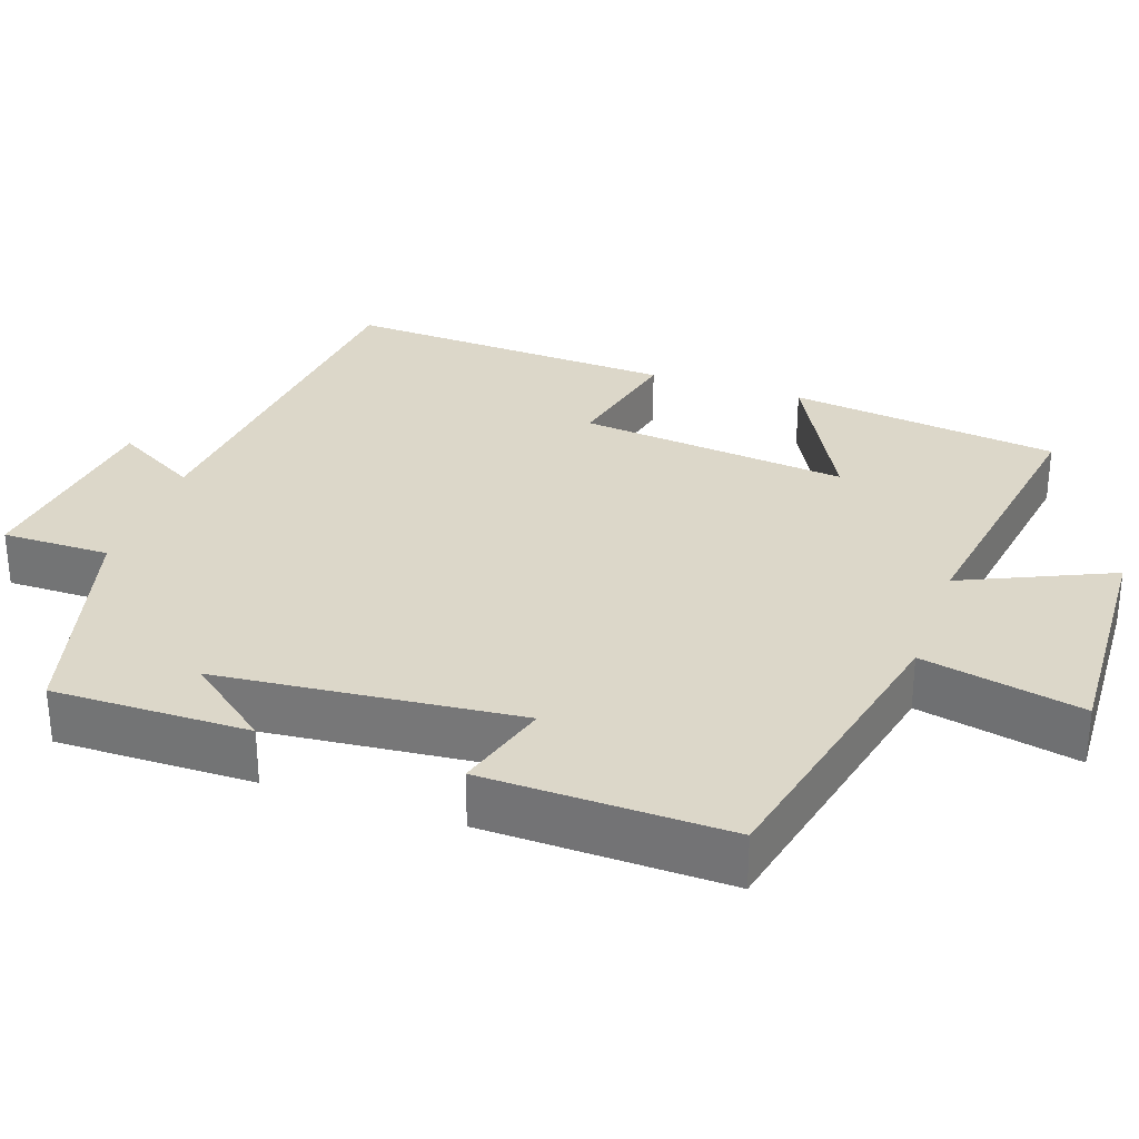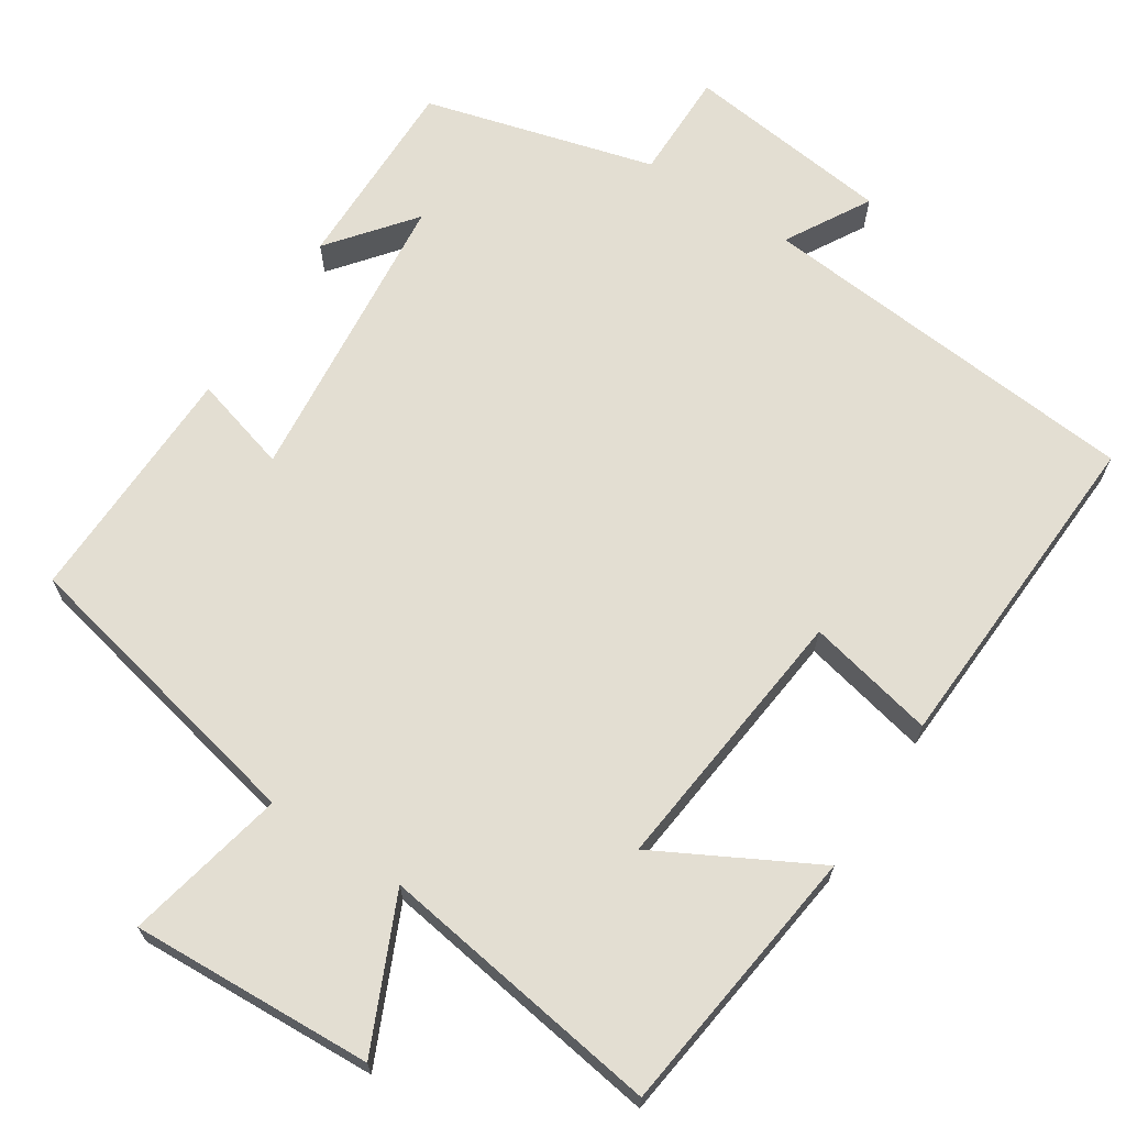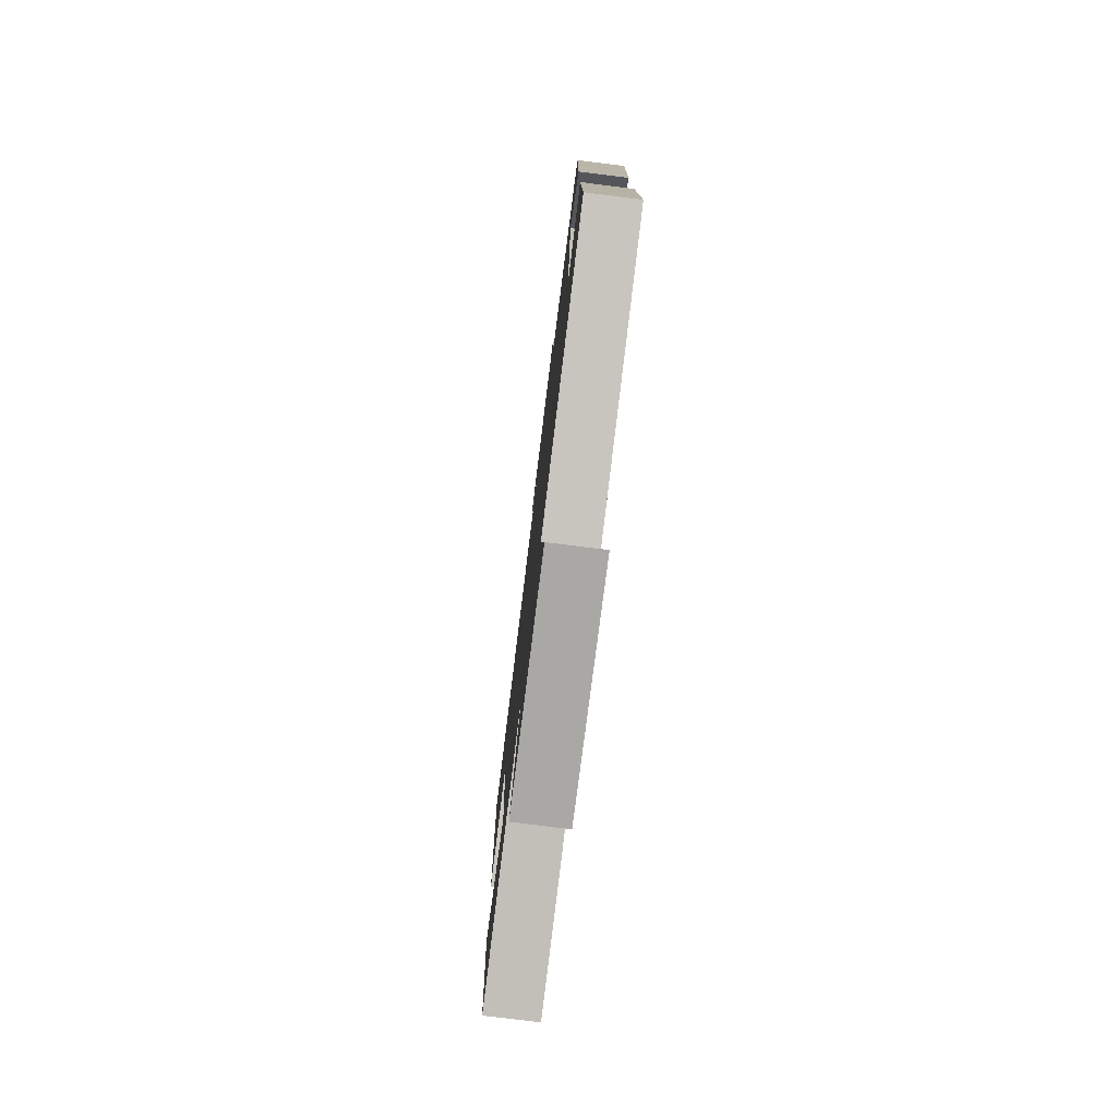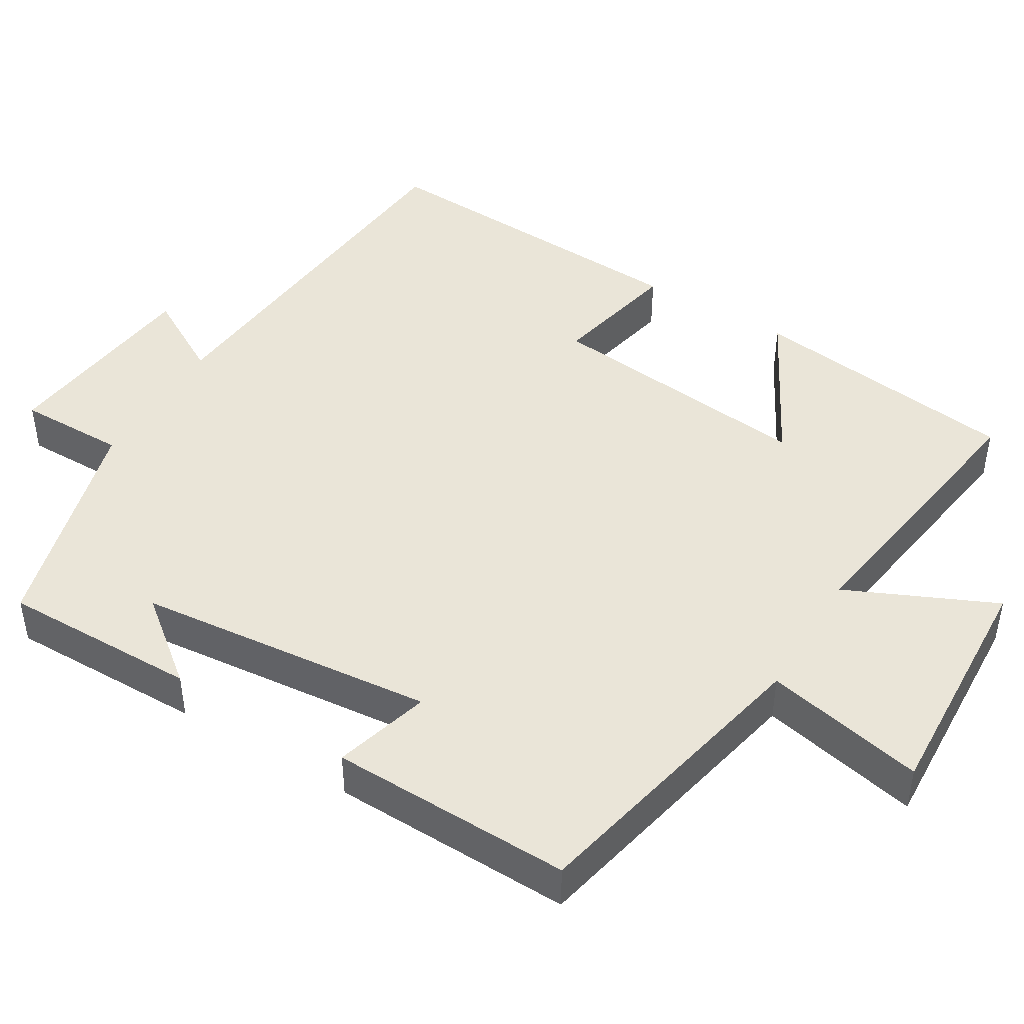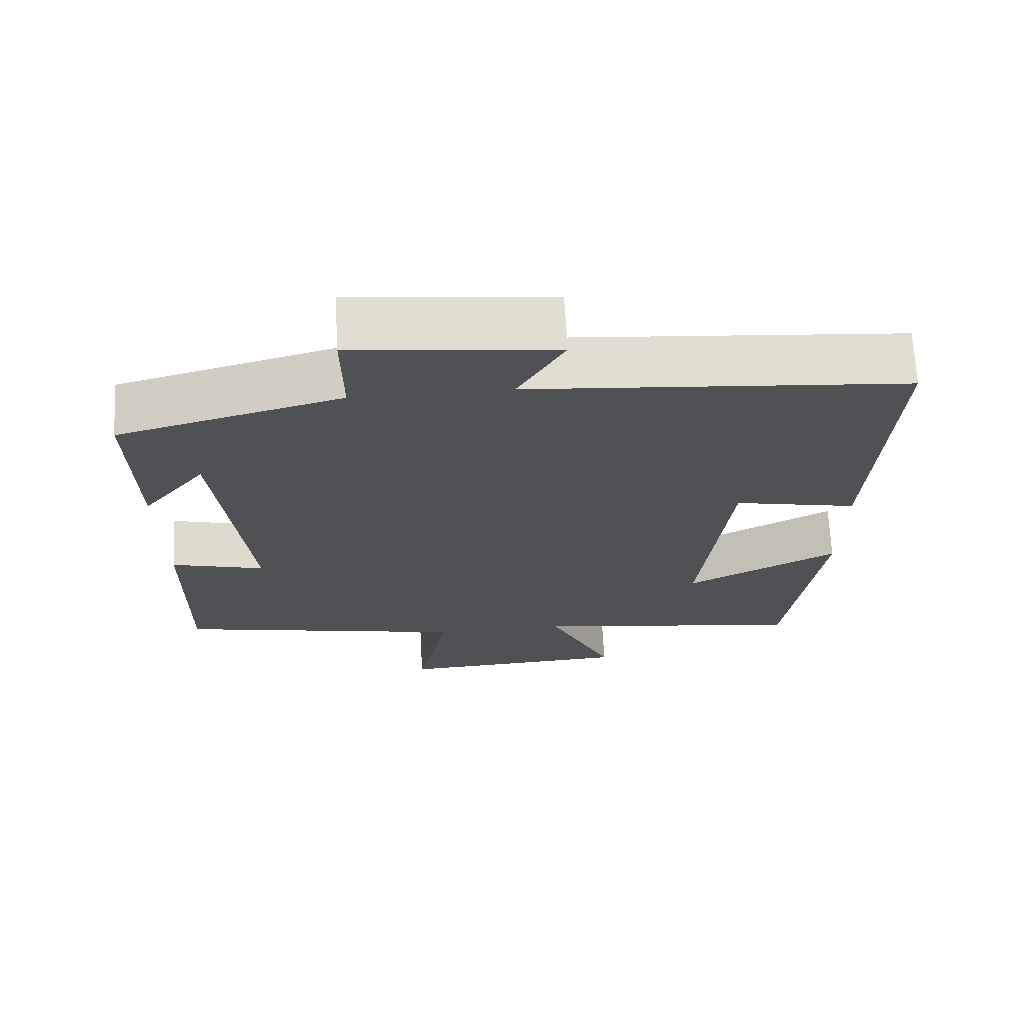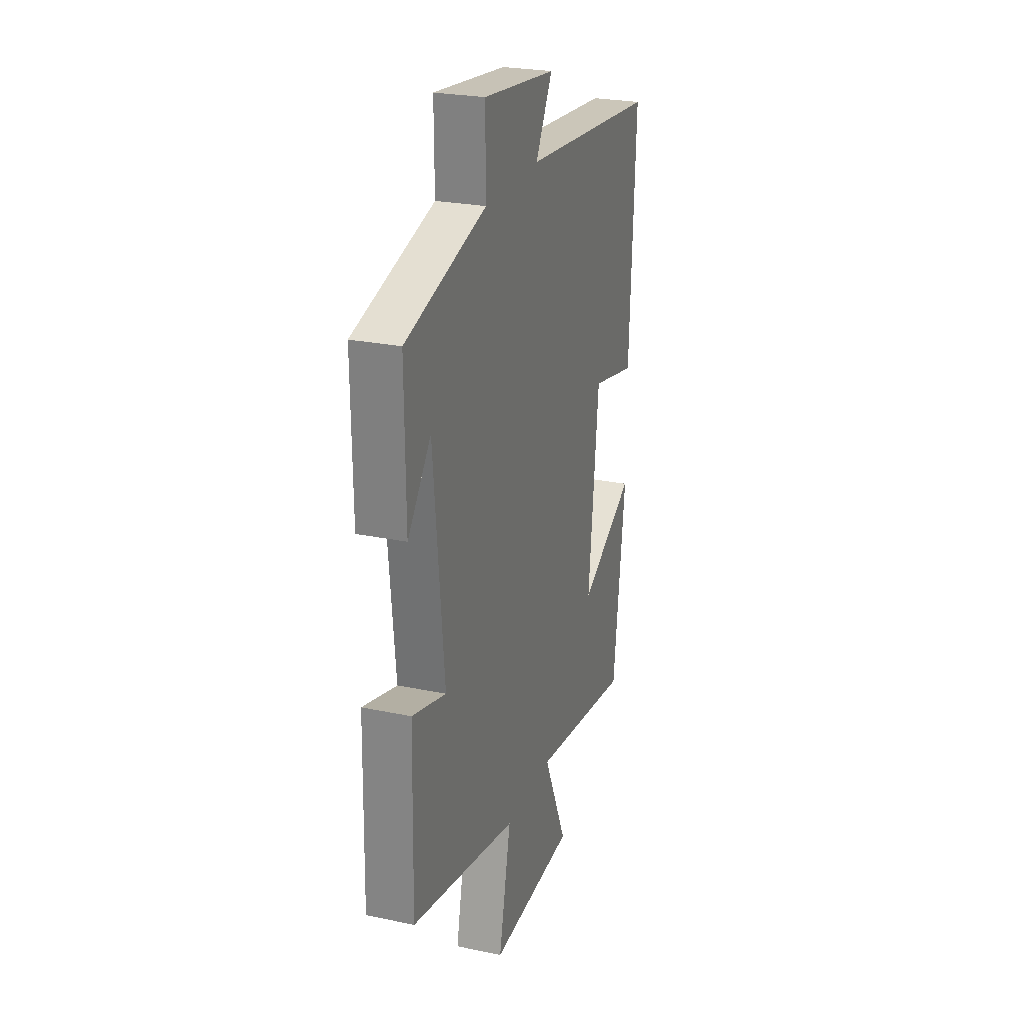
<metadata>
{"format":"obj","ext":"obj","renderer":"f3d","projection":"perspective","resolution":1024,"background":"white","views":[{"elev":30.3,"azim":109.3,"up":"+Y"},{"elev":67.7,"azim":-146.9,"up":"+Y"},{"elev":-77.9,"azim":82.9,"up":"+Z"},{"elev":45.3,"azim":121.1,"up":"+Y"},{"elev":69.7,"azim":176.9,"up":"+Z"},{"elev":25.3,"azim":108.7,"up":"+Z"}]}
</metadata>
<code>
v 0.503 0.07 0.417
v 0.5 0.07 0.157
v 0.413 0.07 0.267
v 0.373 0.07 -0.129
v 0.5 0.07 -0.093
v 0.507 0.07 -0.414
v 0.108 0.07 -0.5
v 0.153 0.07 -0.712
v -0.167 0.07 -0.696
v -0.078 0.07 -0.5
v -0.455 0.07 -0.556
v -0.5 0.07 -0.197
v -0.293 0.07 -0.308
v -0.331 0.07 0.05
v -0.5 0.07 0.013
v -0.521 0.07 0.455
v -0.009 0.07 0.5
v -0.072 0.07 0.611
v 0.202 0.07 0.643
v 0.201 0.07 0.5
v 0.503 0 0.417
v 0.5 0 0.157
v 0.413 0 0.267
v 0.373 0 -0.129
v 0.5 0 -0.093
v 0.507 0 -0.414
v 0.108 0 -0.5
v 0.153 0 -0.712
v -0.167 0 -0.696
v -0.078 0 -0.5
v -0.455 0 -0.556
v -0.5 0 -0.197
v -0.293 0 -0.308
v -0.331 0 0.05
v -0.5 0 0.013
v -0.521 0 0.455
v -0.009 0 0.5
v -0.072 0 0.611
v 0.202 0 0.643
v 0.201 0 0.5
f 17 18 19 20
f 17 20 1
f 16 17 1
f 15 16 1
f 14 15 1
f 13 14 1
f 10 11 12 13
f 10 13 1
f 7 8 9 10
f 6 7 10
f 5 6 10
f 4 5 10
f 3 4 10
f 3 10 1
f 1 2 3
f 40 39 38 37
f 21 40 37
f 21 37 36
f 21 36 35
f 21 35 34
f 21 34 33
f 33 32 31 30
f 21 33 30
f 30 29 28 27
f 30 27 26
f 30 26 25
f 30 25 24
f 30 24 23
f 21 30 23
f 23 22 21
f 1 21 22 2
f 2 22 23 3
f 3 23 24 4
f 4 24 25 5
f 5 25 26 6
f 6 26 27 7
f 7 27 28 8
f 8 28 29 9
f 9 29 30 10
f 10 30 31 11
f 11 31 32 12
f 12 32 33 13
f 13 33 34 14
f 14 34 35 15
f 15 35 36 16
f 16 36 37 17
f 17 37 38 18
f 18 38 39 19
f 19 39 40 20
f 20 40 21 1

</code>
